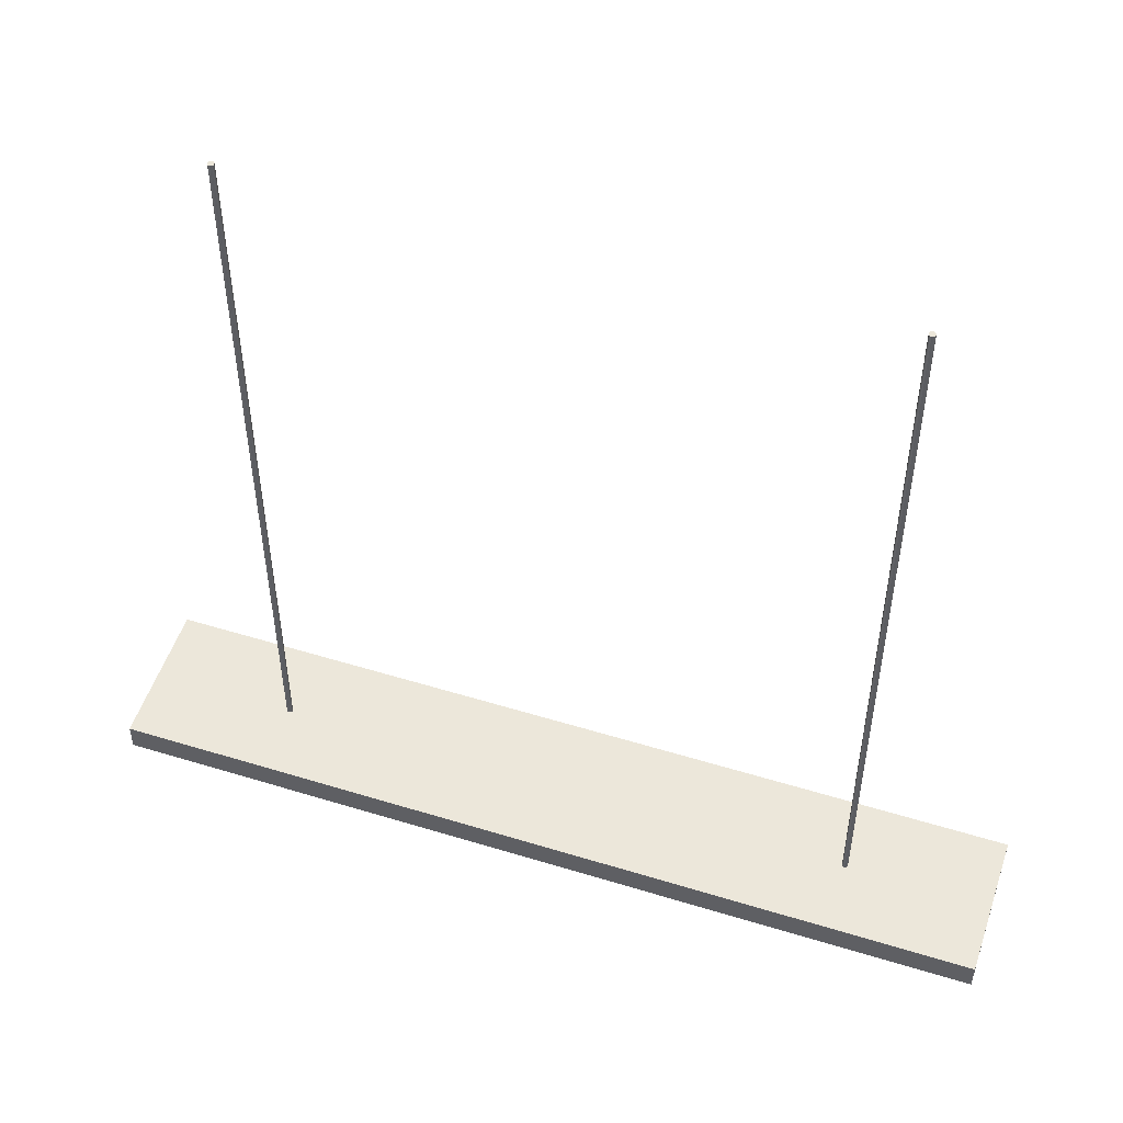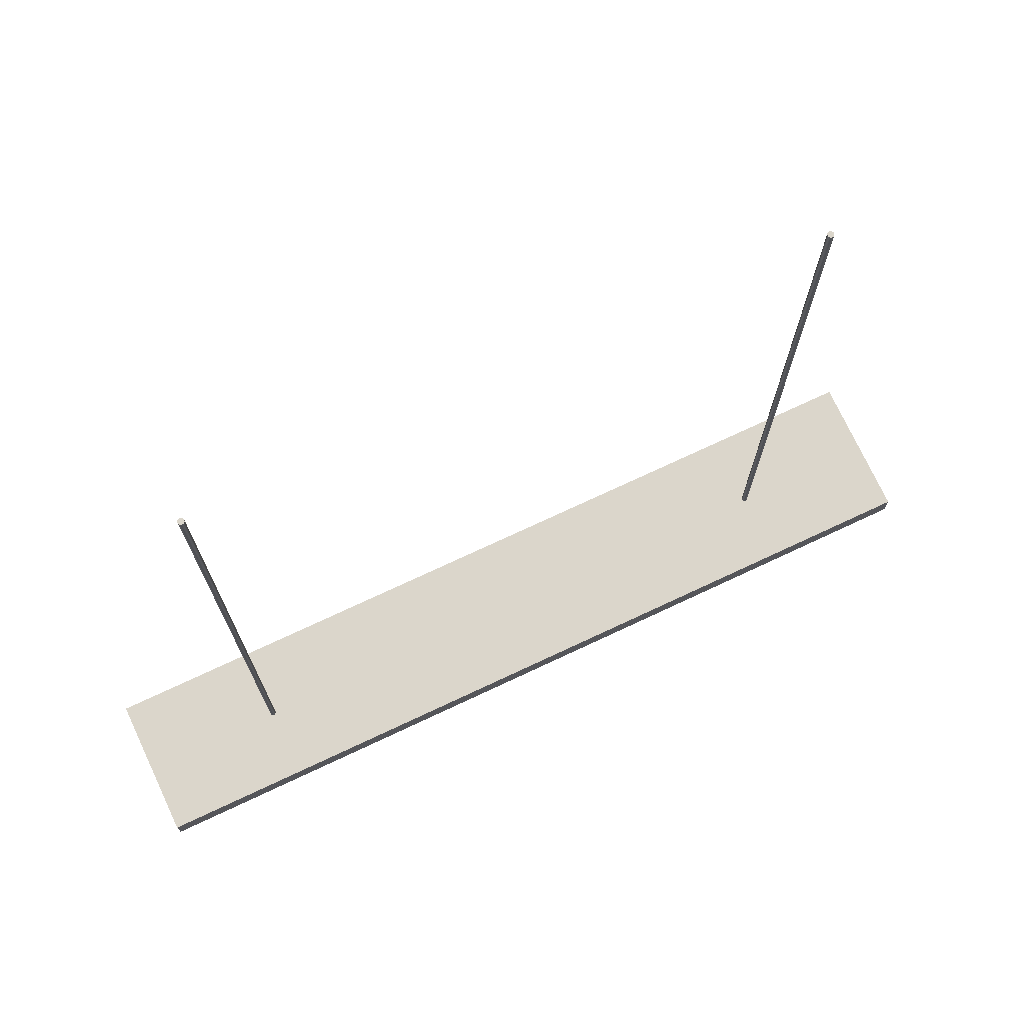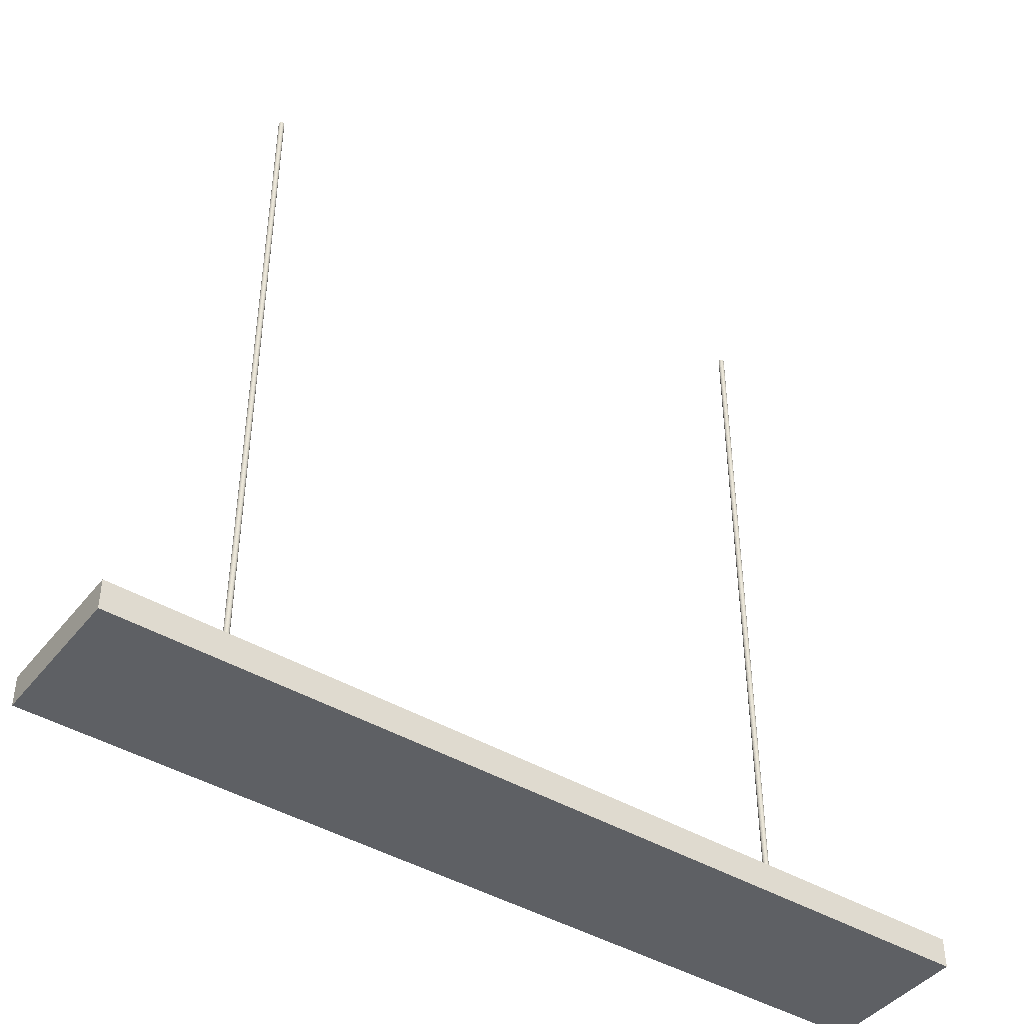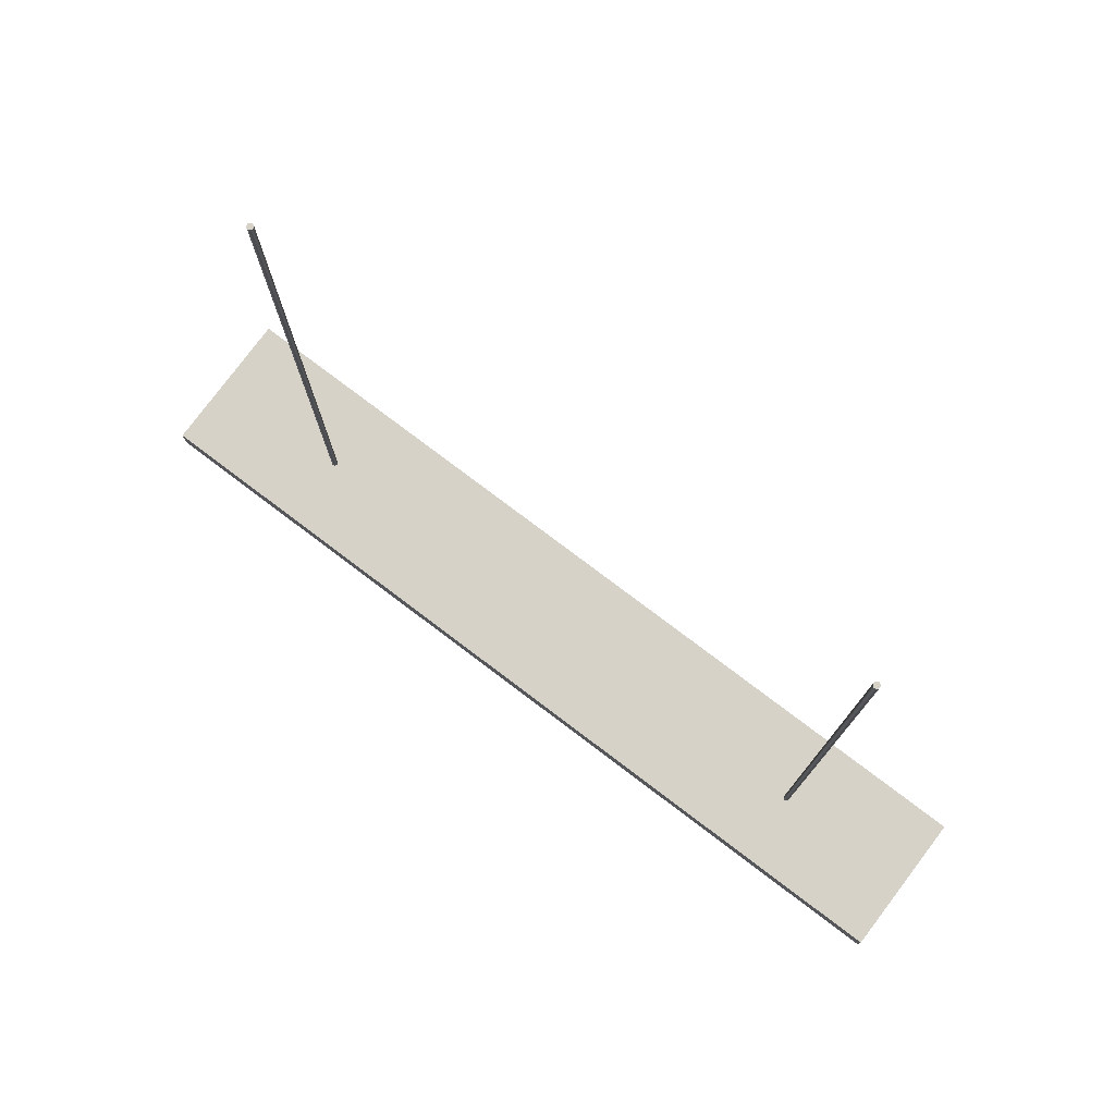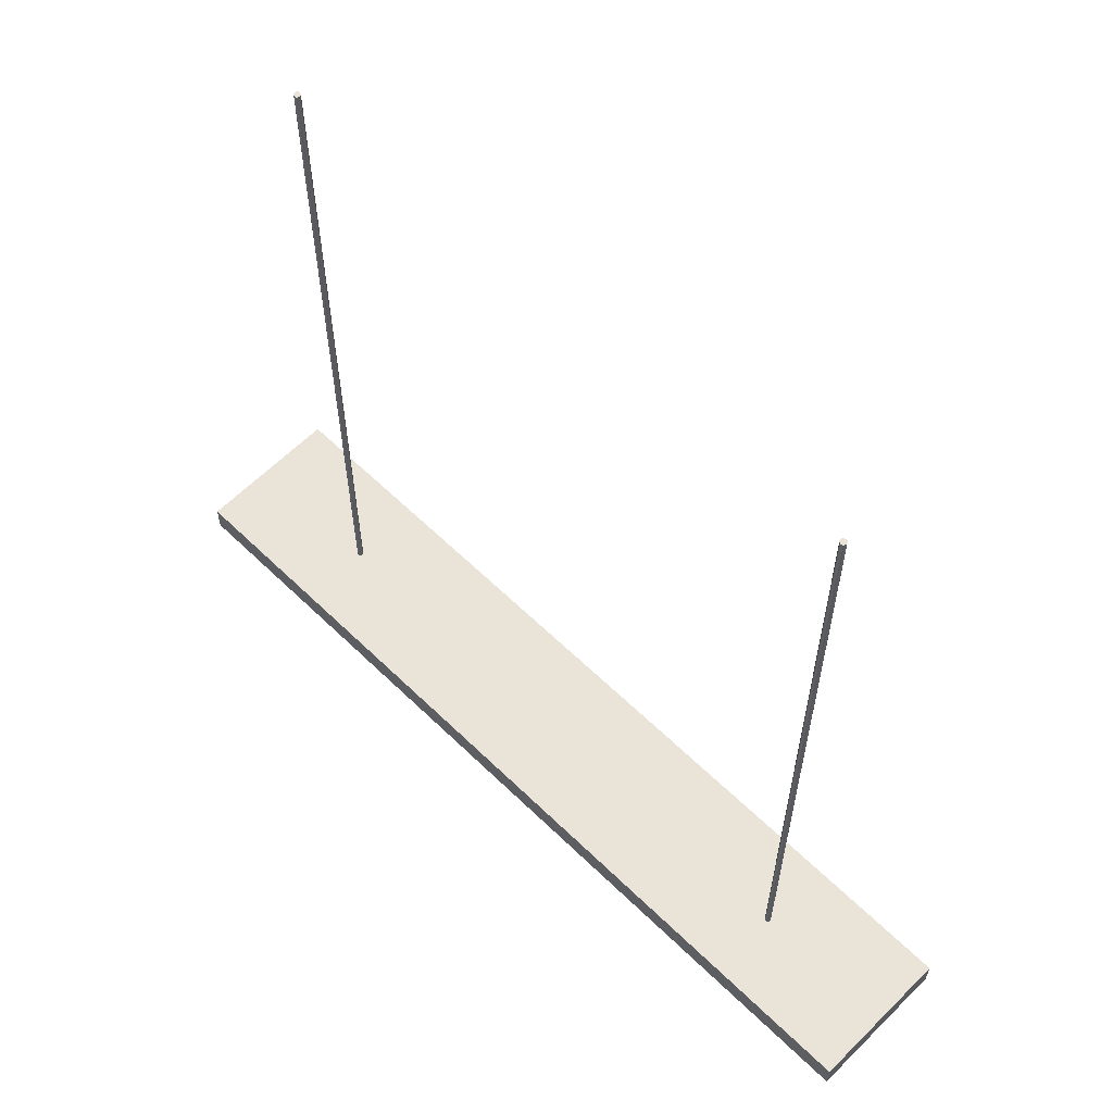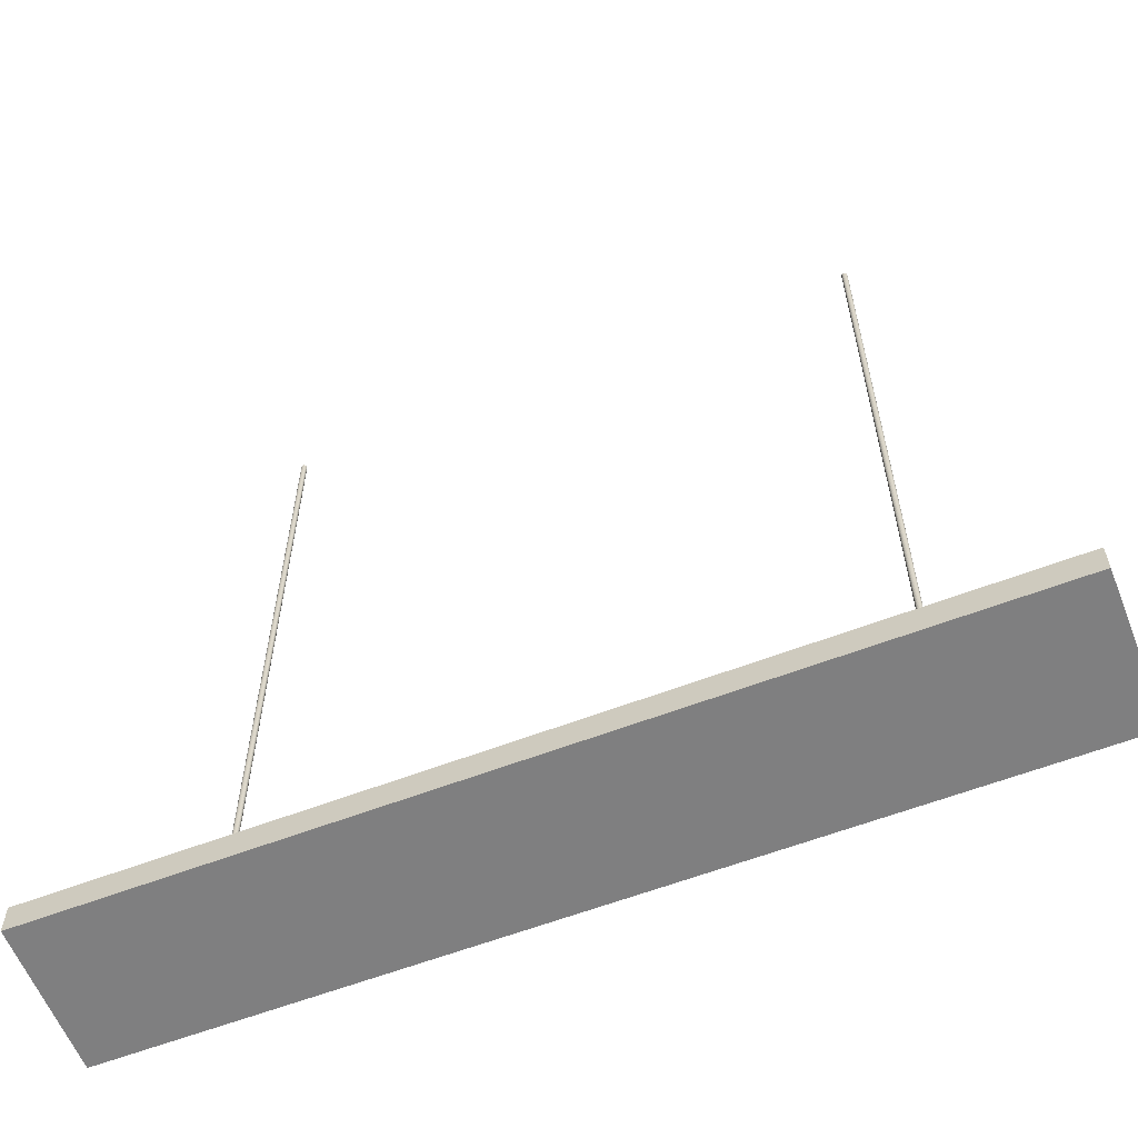
<metadata>
{"format":"obj","ext":"obj","renderer":"f3d","projection":"perspective","resolution":1024,"background":"white","views":[{"elev":51.9,"azim":-161.6,"up":"+Y"},{"elev":73.5,"azim":154.9,"up":"+Y"},{"elev":-43.1,"azim":144.8,"up":"+Y"},{"elev":78.4,"azim":37.0,"up":"+Y"},{"elev":61.0,"azim":-135.3,"up":"+Y"},{"elev":-59.9,"azim":-158.5,"up":"+Y"}]}
</metadata>
<code>
o Cylinder.001
v -0.9995 -0.5469 -0.01
v -0.9995 2.078 -0.01
v -0.9976 -0.5469 -0.009808
v -0.9976 2.078 -0.009808
v -0.9957 -0.5469 -0.009239
v -0.9957 2.078 -0.009239
v -0.994 -0.5469 -0.008315
v -0.994 2.078 -0.008315
v -0.9924 -0.5469 -0.007071
v -0.9924 2.078 -0.007071
v -0.9912 -0.5469 -0.005556
v -0.9912 2.078 -0.005556
v -0.9903 -0.5469 -0.003827
v -0.9903 2.078 -0.003827
v -0.9897 -0.5469 -0.001951
v -0.9897 2.078 -0.001951
v -0.9895 -0.5469 -0
v -0.9895 2.078 -0
v -0.9897 -0.5469 0.001951
v -0.9897 2.078 0.001951
v -0.9903 -0.5469 0.003827
v -0.9903 2.078 0.003827
v -0.9912 -0.5469 0.005556
v -0.9912 2.078 0.005556
v -0.9924 -0.5469 0.007071
v -0.9924 2.078 0.007071
v -0.994 -0.5469 0.008315
v -0.994 2.078 0.008315
v -0.9957 -0.5469 0.009239
v -0.9957 2.078 0.009239
v -0.9976 -0.5469 0.009808
v -0.9976 2.078 0.009808
v -0.9995 -0.5469 0.01
v -0.9995 2.078 0.01
v -1.001 -0.5469 0.009808
v -1.001 2.078 0.009808
v -1.003 -0.5469 0.009239
v -1.003 2.078 0.009239
v -1.005 -0.5469 0.008315
v -1.005 2.078 0.008315
v -1.007 -0.5469 0.007071
v -1.007 2.078 0.007071
v -1.008 -0.5469 0.005556
v -1.008 2.078 0.005556
v -1.009 -0.5469 0.003827
v -1.009 2.078 0.003827
v -1.009 -0.5469 0.001951
v -1.009 2.078 0.001951
v -1.01 -0.5469 -0
v -1.01 2.078 -0
v -1.009 -0.5469 -0.001951
v -1.009 2.078 -0.001951
v -1.009 -0.5469 -0.003827
v -1.009 2.078 -0.003827
v -1.008 -0.5469 -0.005556
v -1.008 2.078 -0.005556
v -1.007 -0.5469 -0.007071
v -1.007 2.078 -0.007071
v -1.005 -0.5469 -0.008315
v -1.005 2.078 -0.008315
v -1.003 -0.5469 -0.009239
v -1.003 2.078 -0.009239
v -1.001 -0.5469 -0.009808
v -1.001 2.078 -0.009808
f 1 2 4 3
f 3 4 6 5
f 5 6 8 7
f 7 8 10 9
f 9 10 12 11
f 11 12 14 13
f 13 14 16 15
f 15 16 18 17
f 17 18 20 19
f 19 20 22 21
f 21 22 24 23
f 23 24 26 25
f 25 26 28 27
f 27 28 30 29
f 29 30 32 31
f 31 32 34 33
f 33 34 36 35
f 35 36 38 37
f 37 38 40 39
f 39 40 42 41
f 41 42 44 43
f 43 44 46 45
f 45 46 48 47
f 47 48 50 49
f 49 50 52 51
f 51 52 54 53
f 53 54 56 55
f 55 56 58 57
f 57 58 60 59
f 59 60 62 61
f 4 2 64 62 60 58 56 54 52 50 48 46 44 42 40 38 36 34 32 30 28 26 24 22 20 18 16 14 12 10 8 6
f 61 62 64 63
f 63 64 2 1
f 1 3 5 7 9 11 13 15 17 19 21 23 25 27 29 31 33 35 37 39 41 43 45 47 49 51 53 55 57 59 61 63
o Cylinder
v 1 -0.5469 -0.01
v 1 2.078 -0.01
v 1.002 -0.5469 -0.009808
v 1.002 2.078 -0.009808
v 1.004 -0.5469 -0.009239
v 1.004 2.078 -0.009239
v 1.006 -0.5469 -0.008315
v 1.006 2.078 -0.008315
v 1.008 -0.5469 -0.007071
v 1.008 2.078 -0.007071
v 1.009 -0.5469 -0.005556
v 1.009 2.078 -0.005556
v 1.01 -0.5469 -0.003827
v 1.01 2.078 -0.003827
v 1.01 -0.5469 -0.001951
v 1.01 2.078 -0.001951
v 1.01 -0.5469 -0
v 1.01 2.078 -0
v 1.01 -0.5469 0.001951
v 1.01 2.078 0.001951
v 1.01 -0.5469 0.003827
v 1.01 2.078 0.003827
v 1.009 -0.5469 0.005556
v 1.009 2.078 0.005556
v 1.008 -0.5469 0.007071
v 1.008 2.078 0.007071
v 1.006 -0.5469 0.008315
v 1.006 2.078 0.008315
v 1.004 -0.5469 0.009239
v 1.004 2.078 0.009239
v 1.002 -0.5469 0.009808
v 1.002 2.078 0.009808
v 1 -0.5469 0.01
v 1 2.078 0.01
v 0.9985 -0.5469 0.009808
v 0.9985 2.078 0.009808
v 0.9967 -0.5469 0.009239
v 0.9967 2.078 0.009239
v 0.9949 -0.5469 0.008315
v 0.9949 2.078 0.008315
v 0.9934 -0.5469 0.007071
v 0.9934 2.078 0.007071
v 0.9922 -0.5469 0.005556
v 0.9922 2.078 0.005556
v 0.9912 -0.5469 0.003827
v 0.9912 2.078 0.003827
v 0.9907 -0.5469 0.001951
v 0.9907 2.078 0.001951
v 0.9905 -0.5469 -0
v 0.9905 2.078 -0
v 0.9907 -0.5469 -0.001951
v 0.9907 2.078 -0.001951
v 0.9912 -0.5469 -0.003827
v 0.9912 2.078 -0.003827
v 0.9922 -0.5469 -0.005556
v 0.9922 2.078 -0.005556
v 0.9934 -0.5469 -0.007071
v 0.9934 2.078 -0.007071
v 0.9949 -0.5469 -0.008315
v 0.9949 2.078 -0.008315
v 0.9967 -0.5469 -0.009239
v 0.9967 2.078 -0.009239
v 0.9985 -0.5469 -0.009808
v 0.9985 2.078 -0.009808
f 65 66 68 67
f 67 68 70 69
f 69 70 72 71
f 71 72 74 73
f 73 74 76 75
f 75 76 78 77
f 77 78 80 79
f 79 80 82 81
f 81 82 84 83
f 83 84 86 85
f 85 86 88 87
f 87 88 90 89
f 89 90 92 91
f 91 92 94 93
f 93 94 96 95
f 95 96 98 97
f 97 98 100 99
f 99 100 102 101
f 101 102 104 103
f 103 104 106 105
f 105 106 108 107
f 107 108 110 109
f 109 110 112 111
f 111 112 114 113
f 113 114 116 115
f 115 116 118 117
f 117 118 120 119
f 119 120 122 121
f 121 122 124 123
f 123 124 126 125
f 68 66 128 126 124 122 120 118 116 114 112 110 108 106 104 102 100 98 96 94 92 90 88 86 84 82 80 78 76 74 72 70
f 125 126 128 127
f 127 128 66 65
f 65 67 69 71 73 75 77 79 81 83 85 87 89 91 93 95 97 99 101 103 105 107 109 111 113 115 117 119 121 123 125 127
o Cube_Cube.001
v -1.5 -0.5101 0.25
v -1.5 -0.6101 0.25
v -1.5 -0.5101 -0.25
v -1.5 -0.6101 -0.25
v 1.5 -0.5101 0.25
v 1.5 -0.6101 0.25
v 1.5 -0.5101 -0.25
v 1.5 -0.6101 -0.25
f 129 131 132 130
f 131 135 136 132
f 135 133 134 136
f 133 129 130 134
f 131 129 133 135
f 136 134 130 132

</code>
